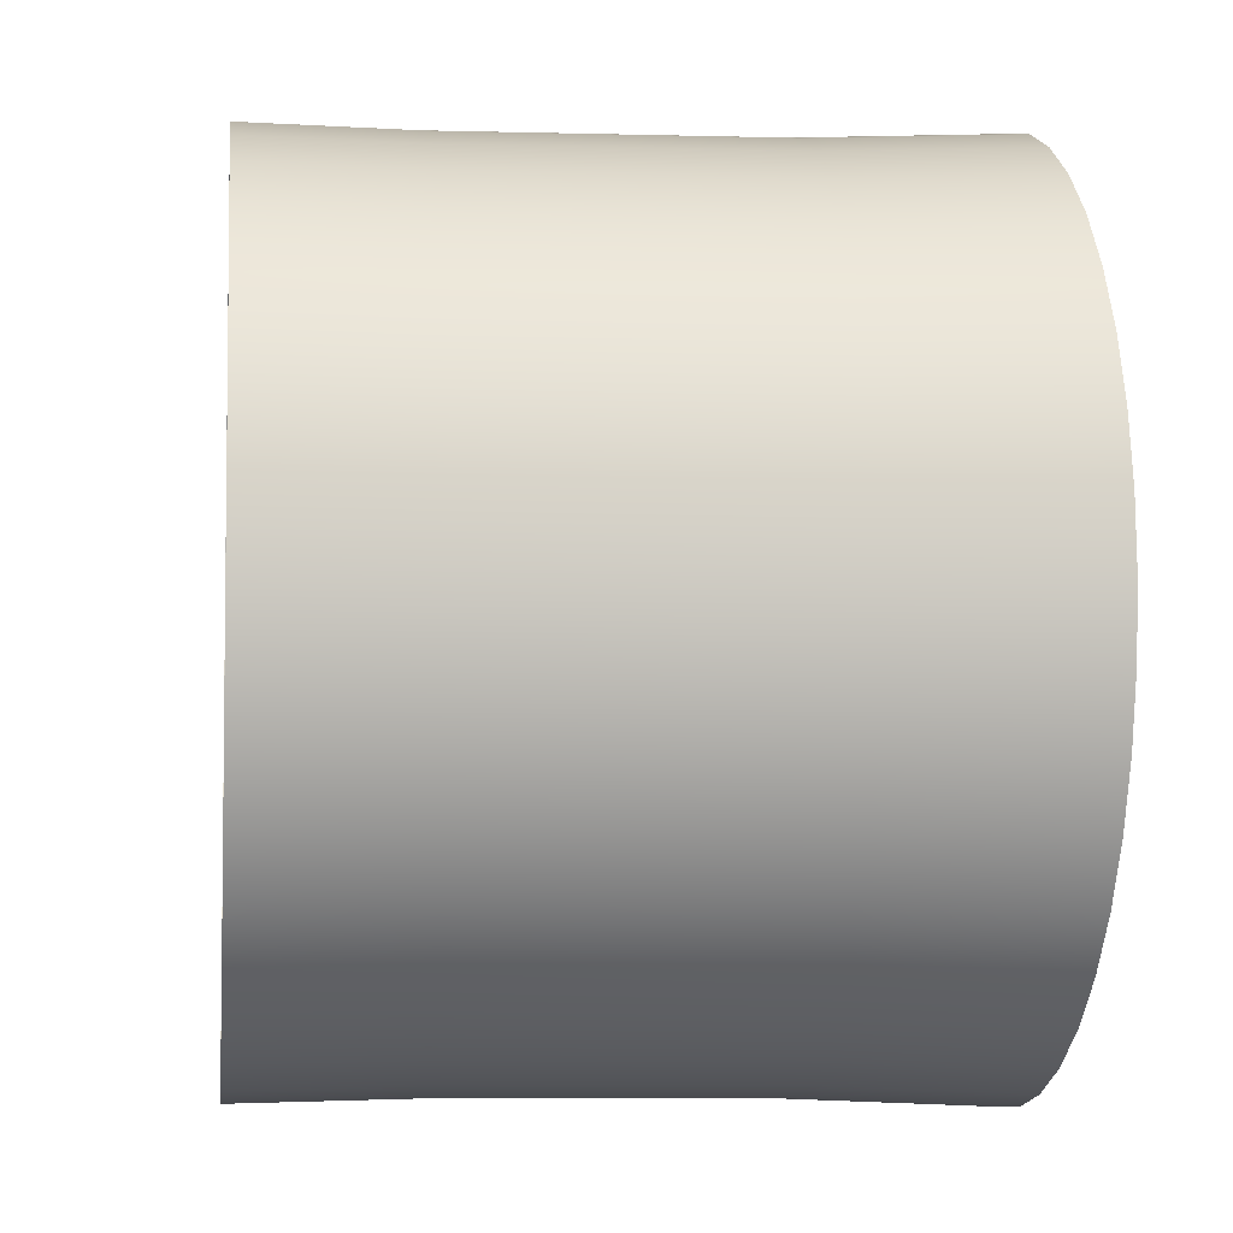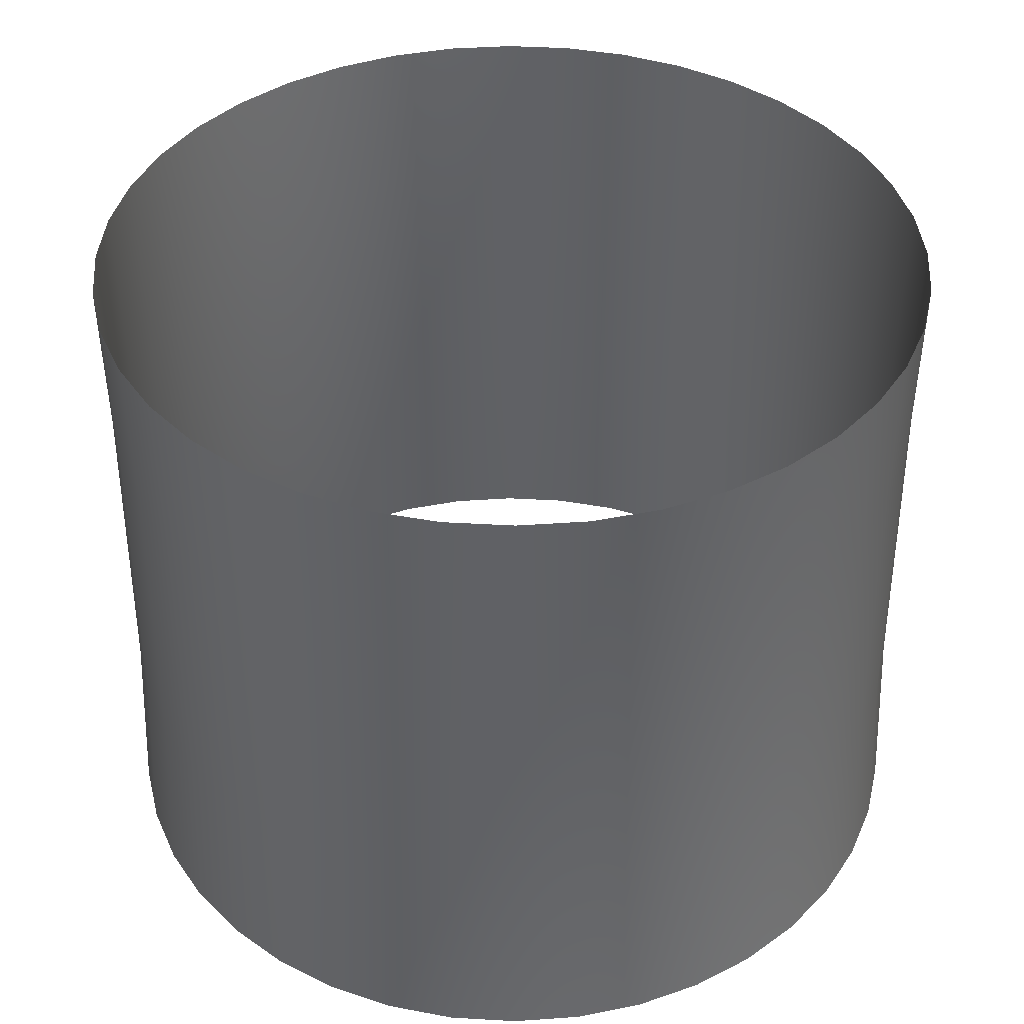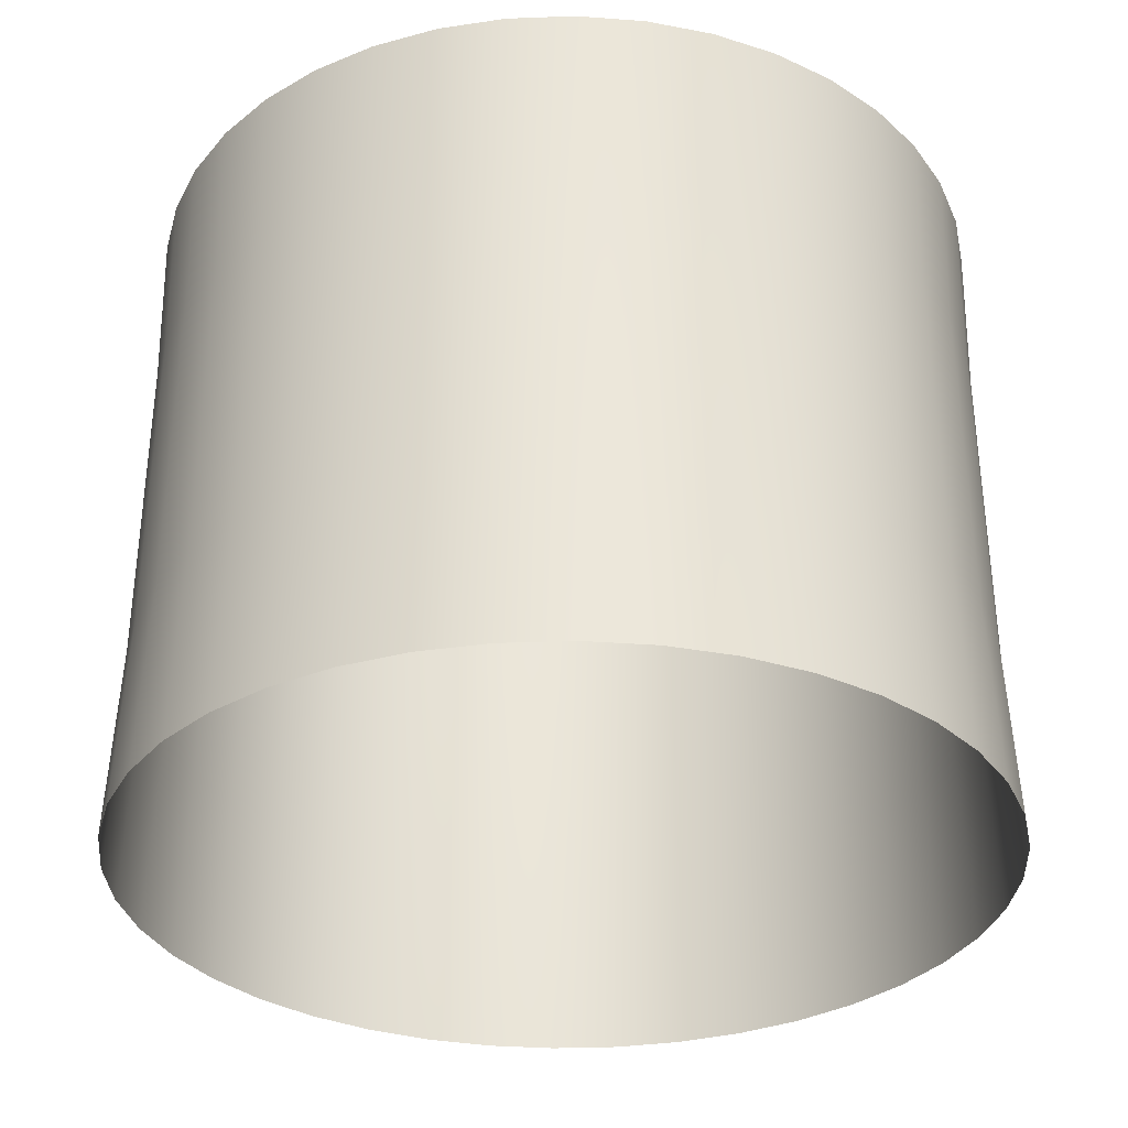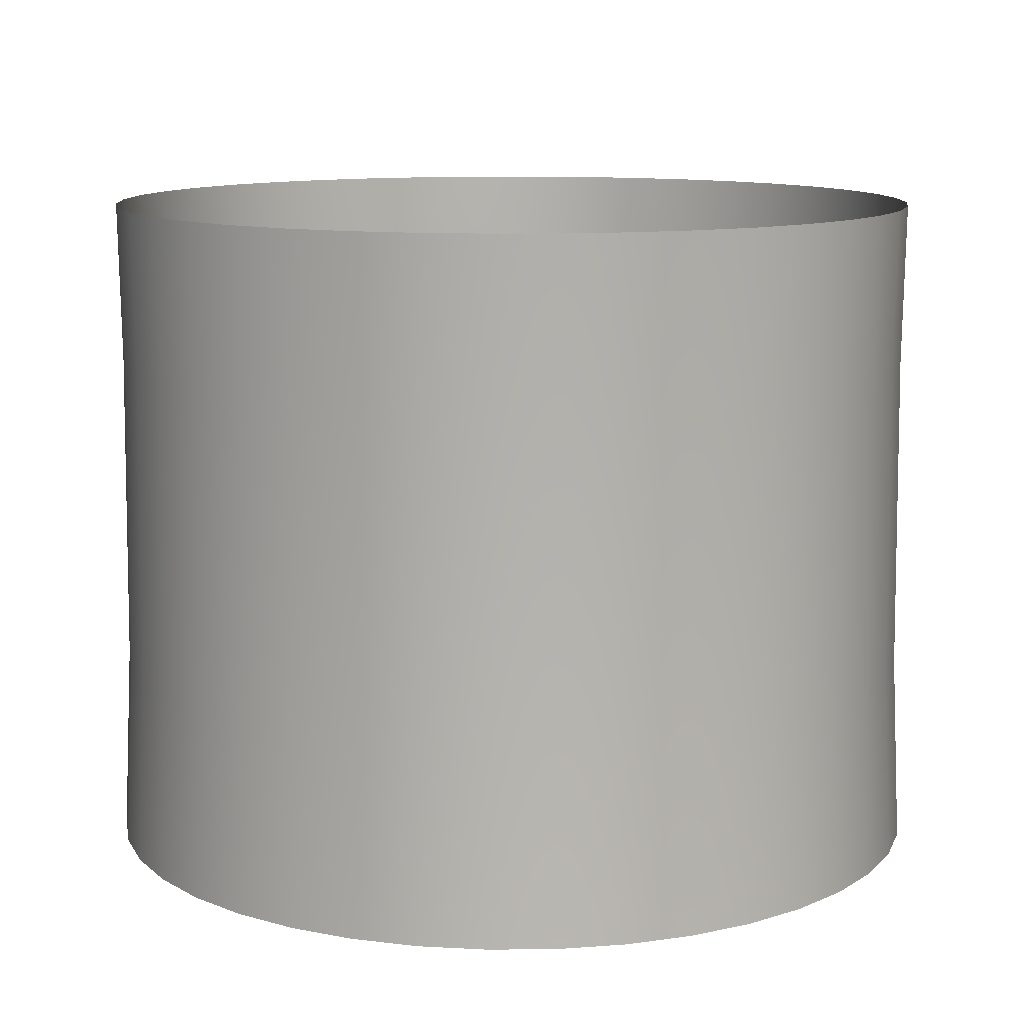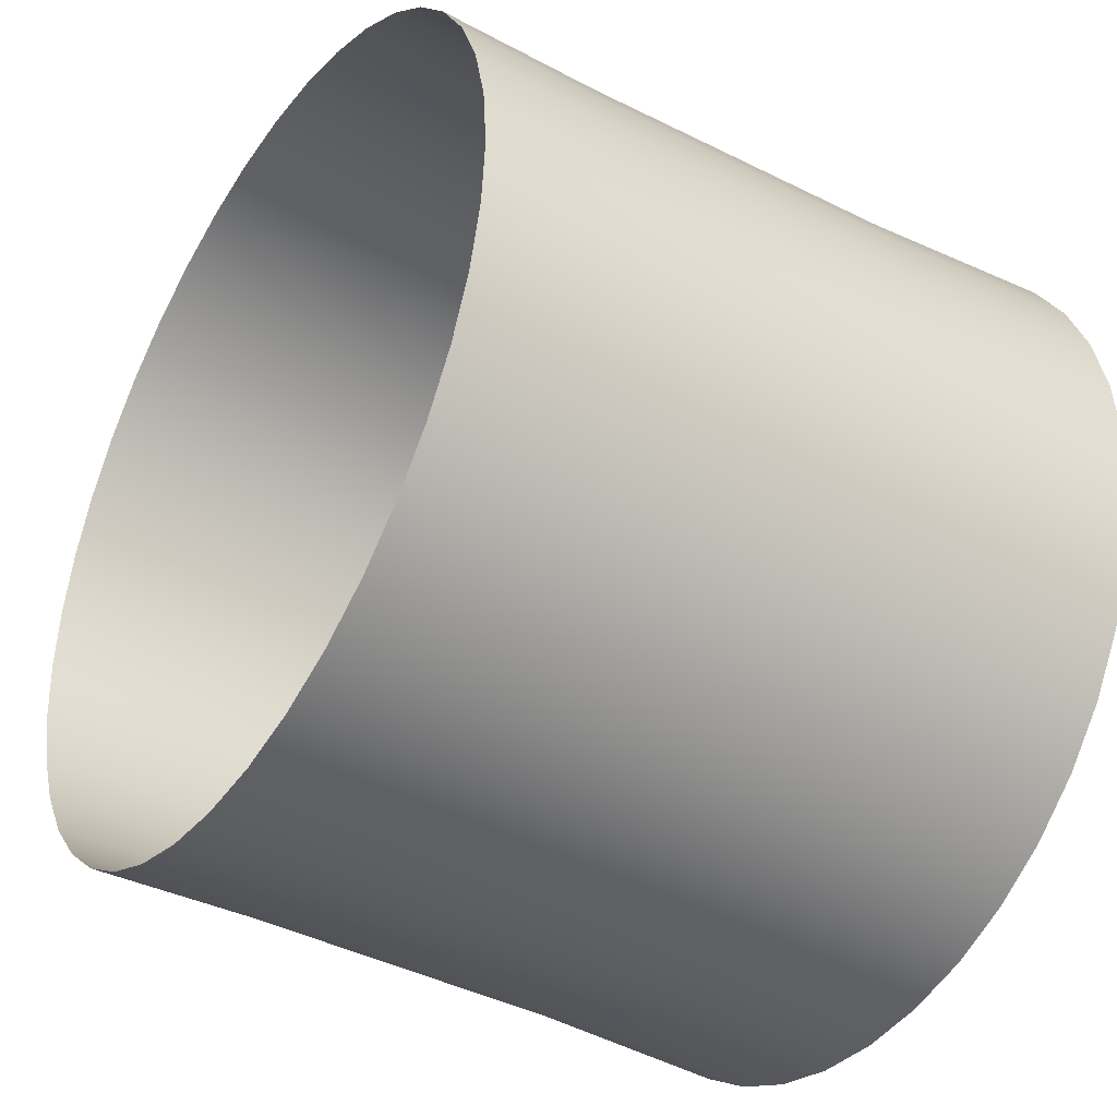
<metadata>
{"format":"obj","ext":"obj","renderer":"f3d","projection":"perspective","resolution":1024,"background":"white","views":[{"elev":-4.4,"azim":82.7,"up":"+Y"},{"elev":40.3,"azim":161.6,"up":"+Z"},{"elev":-32.0,"azim":-1.5,"up":"+Z"},{"elev":11.3,"azim":-149.9,"up":"+Z"},{"elev":-39.3,"azim":57.3,"up":"+Y"}]}
</metadata>
<code>
v 0 0.121 -0.1184
v 0.0374 0.1151 -0.1184
v 0.07114 0.09792 -0.1184
v 0.09792 0.07114 -0.1184
v 0.1151 0.0374 -0.1184
v 0.121 0 -0.1184
v 0.1151 -0.0374 -0.1184
v 0.09792 -0.07114 -0.1184
v 0.07114 -0.09792 -0.1184
v 0.0374 -0.1151 -0.1184
v 0 -0.121 -0.1184
v -0.0374 -0.1151 -0.1184
v -0.07114 -0.09792 -0.1184
v -0.09792 -0.07114 -0.1184
v -0.1151 -0.0374 -0.1184
v -0.121 0 -0.1184
v -0.1151 0.0374 -0.1184
v -0.09792 0.07114 -0.1184
v -0.07114 0.09792 -0.1184
v -0.0374 0.1151 -0.1184
v 0.01893 0.1195 -0.1184
v 0.05495 0.1078 -0.1184
v 0.08558 0.08558 -0.1184
v 0.1078 0.05495 -0.1184
v 0.1195 0.01893 -0.1184
v 0.1195 0.01893 -0.1184
v 0.1195 -0.01893 -0.1184
v 0.1078 -0.05495 -0.1184
v 0.08558 -0.08558 -0.1184
v 0.05495 -0.1078 -0.1184
v 0.01893 -0.1195 -0.1184
v -0.01893 -0.1195 -0.1184
v -0.05495 -0.1078 -0.1184
v -0.08558 -0.08558 -0.1184
v -0.1078 -0.05495 -0.1184
v -0.1195 -0.01893 -0.1184
v -0.1195 0.01893 -0.1184
v -0.1078 0.05495 -0.1184
v -0.08558 0.08558 -0.1184
v -0.05495 0.1078 -0.1184
v -0.01893 0.1195 -0.1184
v 0.1237 0 -0.1747
v 0.1176 -0.03822 -0.1747
v 0 -0.1237 -0.1747
v -0.03822 -0.1176 -0.1747
v -0.1237 0 -0.1747
v -0.1176 0.03822 -0.1747
v 0.1001 0.0727 -0.1747
v 0.1176 0.03822 -0.1747
v 0.0727 -0.1001 -0.1747
v 0.03822 -0.1176 -0.1747
v -0.1001 -0.0727 -0.1747
v -0.1176 -0.03822 -0.1747
v -0.0727 0.1001 -0.1747
v -0.03822 0.1176 -0.1747
v 0.03822 0.1176 -0.1747
v 0.0727 0.1001 -0.1747
v 0.1001 -0.0727 -0.1747
v -0.0727 -0.1001 -0.1747
v -0.1001 0.0727 -0.1747
v 0 0.1237 -0.1747
v 0.03712 0.1142 -0.02553
v 0.07061 0.09718 -0.02553
v -0.1142 0.03712 -0.02553
v -0.09718 0.07061 -0.02553
v 0.03712 -0.1142 -0.02553
v 0 -0.1201 -0.02553
v 0.09718 0.07061 -0.02553
v -0.07061 0.09718 -0.02553
v -0.03712 -0.1142 -0.02553
v 0.1142 0.03712 -0.02553
v -0.03712 0.1142 -0.02553
v -0.07061 -0.09718 -0.02553
v 0.1201 0 -0.02553
v 0 0.1201 -0.02553
v -0.09718 -0.07061 -0.02553
v 0.1142 -0.03712 -0.02553
v -0.1142 -0.03712 -0.02553
v 0.09718 -0.07061 -0.02553
v -0.1201 0 -0.02553
v 0.07061 -0.09718 -0.02553
v 0.1222 -0.01935 -0.1747
v 0.05453 0.107 -0.02553
v -0.01935 -0.1222 -0.1747
v -0.1222 0.01935 -0.1747
v 0.1102 0.05615 -0.1747
v 0.05615 -0.1102 -0.1747
v -0.1102 -0.05615 -0.1747
v -0.05615 0.1102 -0.1747
v 0.05615 0.1102 -0.1747
v 0.1102 -0.05615 -0.1747
v -0.05615 -0.1102 -0.1747
v -0.1102 0.05615 -0.1747
v 0.1222 0.01935 -0.1747
v 0.1222 0.01935 -0.1747
v 0.01935 -0.1222 -0.1747
v -0.1222 -0.01935 -0.1747
v -0.01935 0.1222 -0.1747
v 0.08745 0.08745 -0.1747
v 0.08745 -0.08745 -0.1747
v 0.01935 0.1222 -0.1747
v -0.08745 -0.08745 -0.1747
v -0.08745 0.08745 -0.1747
v -0.107 0.05453 -0.02553
v 0.01879 -0.1186 -0.02553
v 0.08494 0.08494 -0.02553
v -0.08494 0.08494 -0.02553
v -0.01879 -0.1186 -0.02553
v 0.107 0.05453 -0.02553
v -0.05453 0.107 -0.02553
v -0.05453 -0.107 -0.02553
v 0.1186 0.01879 -0.02553
v 0.1186 0.01879 -0.02553
v -0.01879 0.1186 -0.02553
v -0.08494 -0.08494 -0.02553
v 0.1186 -0.01879 -0.02553
v -0.107 -0.05453 -0.02553
v 0.107 -0.05453 -0.02553
v -0.1186 -0.01879 -0.02553
v 0.08494 -0.08494 -0.02553
v 0.01879 0.1186 -0.02553
v -0.1186 0.01879 -0.02553
v 0.05453 -0.107 -0.02553
v 0.01891 0.1194 0.02139
v 0.05489 -0.1077 0.02139
v -0.1077 -0.05489 0.02139
v -0.1194 0.01891 0.02139
v 0.03736 0.115 0.02139
v 0.03736 -0.115 0.02139
v -0.115 0.03736 0.02139
v 0.05489 0.1077 0.02139
v 0.09782 0.07107 0.02139
v -0.09782 0.07107 0.02139
v -0.07107 0.09782 0.02139
v 0 -0.1209 0.02139
v -0.03736 -0.115 0.02139
v 0.115 0.03736 0.02139
v -0.03736 0.115 0.02139
v -0.07107 -0.09782 0.02139
v 0.1209 0 0.02139
v 0 0.1209 0.02139
v -0.09782 -0.07107 0.02139
v 0.115 -0.03736 0.02139
v -0.115 -0.03736 0.02139
v 0.09782 -0.07107 0.02139
v -0.1209 0 0.02139
v 0.07107 -0.09782 0.02139
v 0.07107 0.09782 0.02139
v -0.1077 0.05489 0.02139
v 0.01891 -0.1194 0.02139
v 0.08549 0.08549 0.02139
v -0.08549 0.08549 0.02139
v -0.01891 -0.1194 0.02139
v 0.1077 0.05489 0.02139
v -0.05489 0.1077 0.02139
v -0.05489 -0.1077 0.02139
v 0.1194 0.01891 0.02139
v 0.1194 0.01891 0.02139
v -0.01891 0.1194 0.02139
v -0.08549 -0.08549 0.02139
v 0.1194 -0.01891 0.02139
v 0.1077 -0.05489 0.02139
v -0.1194 -0.01891 0.02139
v 0.08549 -0.08549 0.02139
f 2 22 90
f 2 90 56
f 111 73 13
f 111 13 33
f 90 22 3
f 90 3 57
f 71 112 25
f 71 25 5
f 6 27 82
f 6 82 42
f 82 27 7
f 82 7 43
f 3 22 83
f 3 83 63
f 22 2 62
f 22 62 83
f 113 74 6
f 113 6 26
f 128 131 83
f 128 83 62
f 66 105 31
f 66 31 10
f 11 32 84
f 11 84 44
f 84 32 12
f 84 12 45
f 78 119 36
f 78 36 15
f 16 37 85
f 16 85 46
f 85 37 17
f 85 17 47
f 63 106 23
f 63 23 3
f 4 24 86
f 4 86 48
f 86 24 5
f 86 5 49
f 79 120 29
f 79 29 8
f 106 68 4
f 106 4 23
f 9 30 87
f 9 87 50
f 87 30 10
f 87 10 51
f 73 115 34
f 73 34 13
f 14 35 88
f 14 88 52
f 88 35 15
f 88 15 53
f 65 107 39
f 65 39 18
f 19 40 89
f 19 89 54
f 89 40 20
f 89 20 55
f 118 79 8
f 118 8 28
f 122 64 17
f 122 17 37
f 7 28 91
f 7 91 43
f 91 28 8
f 91 8 58
f 109 71 5
f 109 5 24
f 12 33 92
f 12 92 45
f 92 33 13
f 92 13 59
f 123 66 10
f 123 10 30
f 17 38 93
f 17 93 47
f 93 38 18
f 93 18 60
f 117 78 15
f 117 15 35
f 5 25 94
f 5 94 49
f 95 26 6
f 95 6 42
f 110 72 20
f 110 20 40
f 10 31 96
f 10 96 51
f 96 31 11
f 96 11 44
f 15 36 97
f 15 97 53
f 97 36 16
f 97 16 46
f 20 41 98
f 20 98 55
f 98 41 1
f 98 1 61
f 3 23 99
f 3 99 57
f 99 23 4
f 99 4 48
f 8 29 100
f 8 100 58
f 100 29 9
f 100 9 50
f 1 21 101
f 1 101 61
f 101 21 2
f 101 2 56
f 105 67 11
f 105 11 31
f 13 34 102
f 13 102 59
f 102 34 14
f 102 14 52
f 120 81 9
f 120 9 29
f 18 39 103
f 18 103 60
f 103 39 19
f 103 19 54
f 130 149 104
f 130 104 64
f 129 150 105
f 129 105 66
f 148 151 106
f 148 106 63
f 133 152 107
f 133 107 65
f 135 153 108
f 135 108 67
f 132 154 109
f 132 109 68
f 134 155 110
f 134 110 69
f 136 156 111
f 136 111 70
f 137 157 112
f 137 112 71
f 138 159 114
f 138 114 72
f 139 160 115
f 139 115 73
f 140 161 116
f 140 116 74
f 143 162 118
f 143 118 77
f 144 163 119
f 144 119 78
f 145 164 120
f 145 120 79
f 75 121 21
f 75 21 1
f 141 124 121
f 141 121 75
f 146 127 122
f 146 122 80
f 147 125 123
f 147 123 81
f 108 70 12
f 108 12 32
f 104 65 18
f 104 18 38
f 119 80 16
f 119 16 36
f 121 62 2
f 121 2 21
f 115 76 14
f 115 14 34
f 107 69 19
f 107 19 39
f 142 126 117
f 142 117 76
f 116 77 7
f 116 7 27
f 114 75 1
f 114 1 41
f 68 109 24
f 68 24 4
f 74 116 27
f 74 27 6
f 77 118 28
f 77 28 7
f 81 123 30
f 81 30 9
f 67 108 32
f 67 32 11
f 70 111 33
f 70 33 12
f 76 117 35
f 76 35 14
f 80 122 37
f 80 37 16
f 64 104 38
f 64 38 17
f 69 110 40
f 69 40 19
f 72 114 41
f 72 41 20
f 117 126 144
f 117 144 78
f 123 125 129
f 123 129 66
f 122 127 130
f 122 130 64
f 121 124 128
f 121 128 62
f 120 164 147
f 120 147 81
f 119 163 146
f 119 146 80
f 118 162 145
f 118 145 79
f 116 161 143
f 116 143 77
f 115 160 142
f 115 142 76
f 114 159 141
f 114 141 75
f 113 158 140
f 113 140 74
f 111 156 139
f 111 139 73
f 110 155 138
f 110 138 72
f 109 154 137
f 109 137 71
f 108 153 136
f 108 136 70
f 107 152 134
f 107 134 69
f 106 151 132
f 106 132 68
f 105 150 135
f 105 135 67
f 104 149 133
f 104 133 65
f 83 131 148
f 83 148 63

</code>
